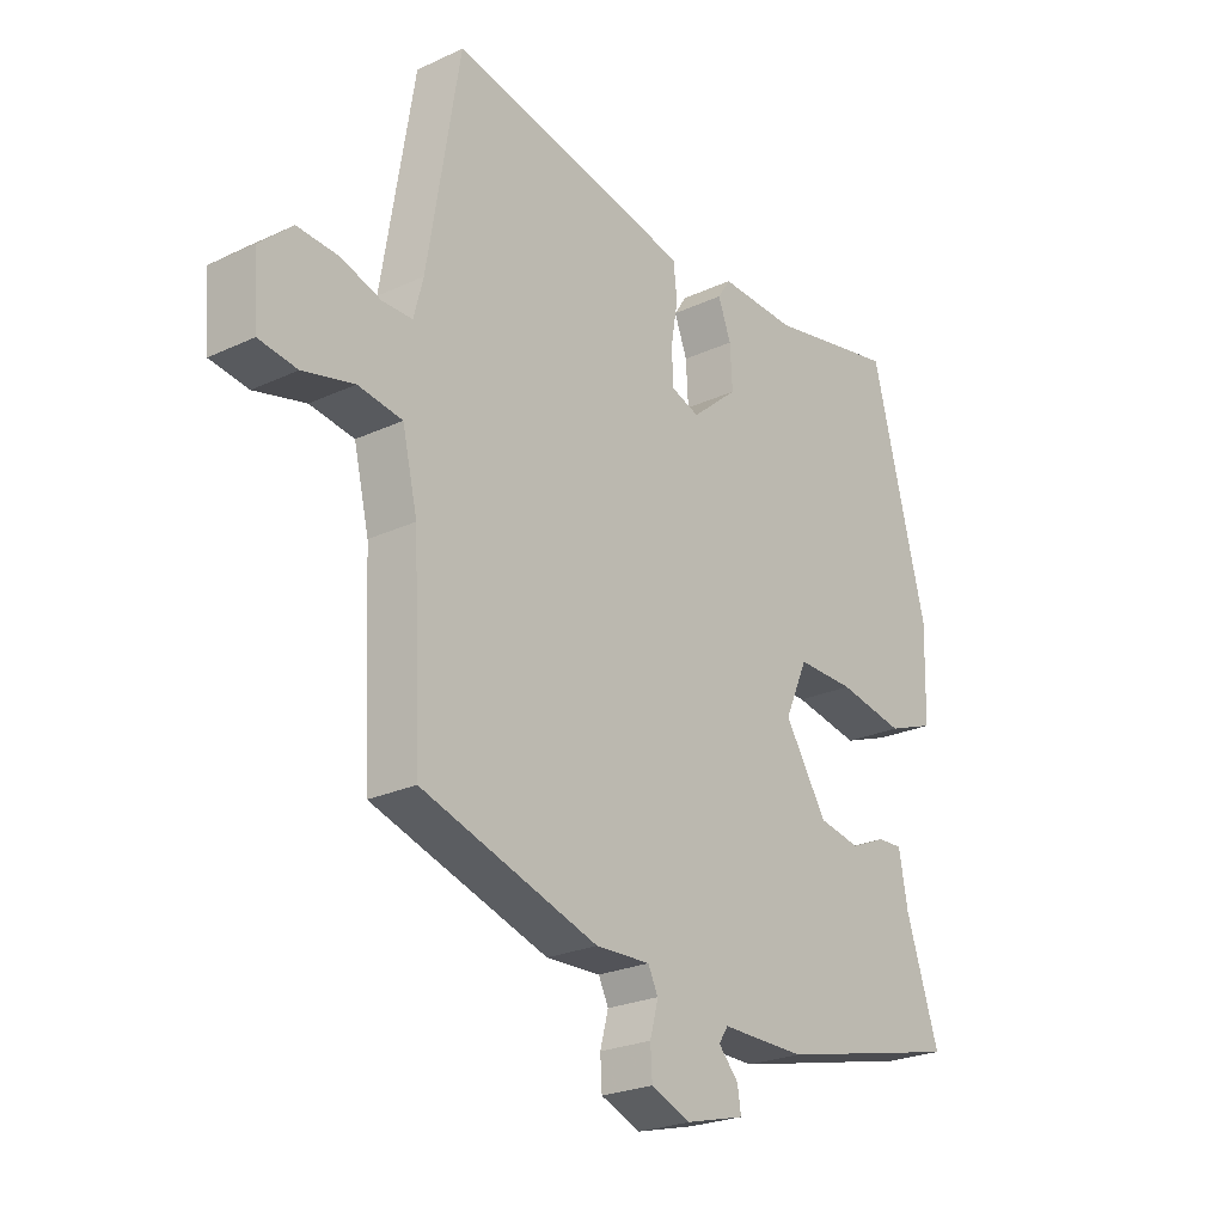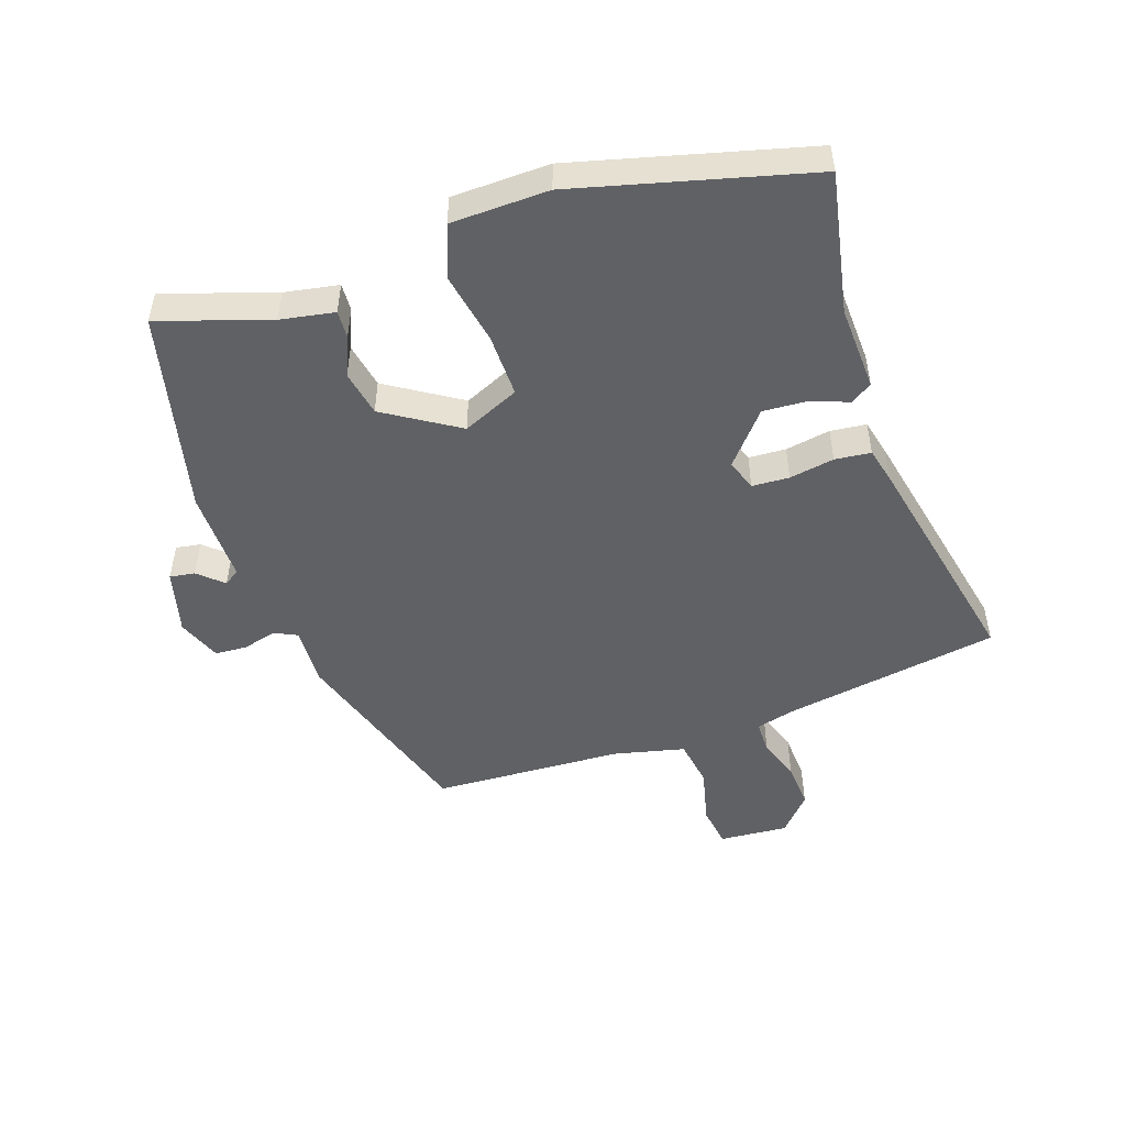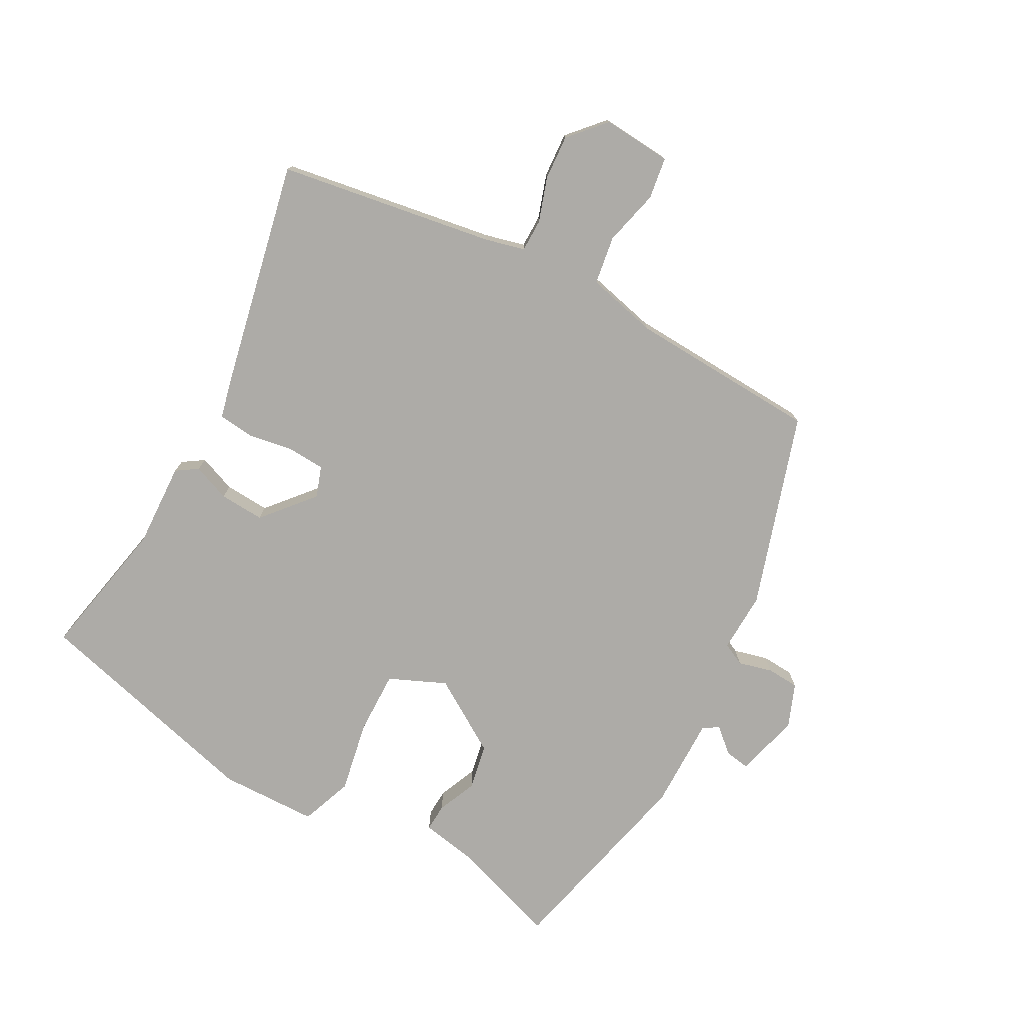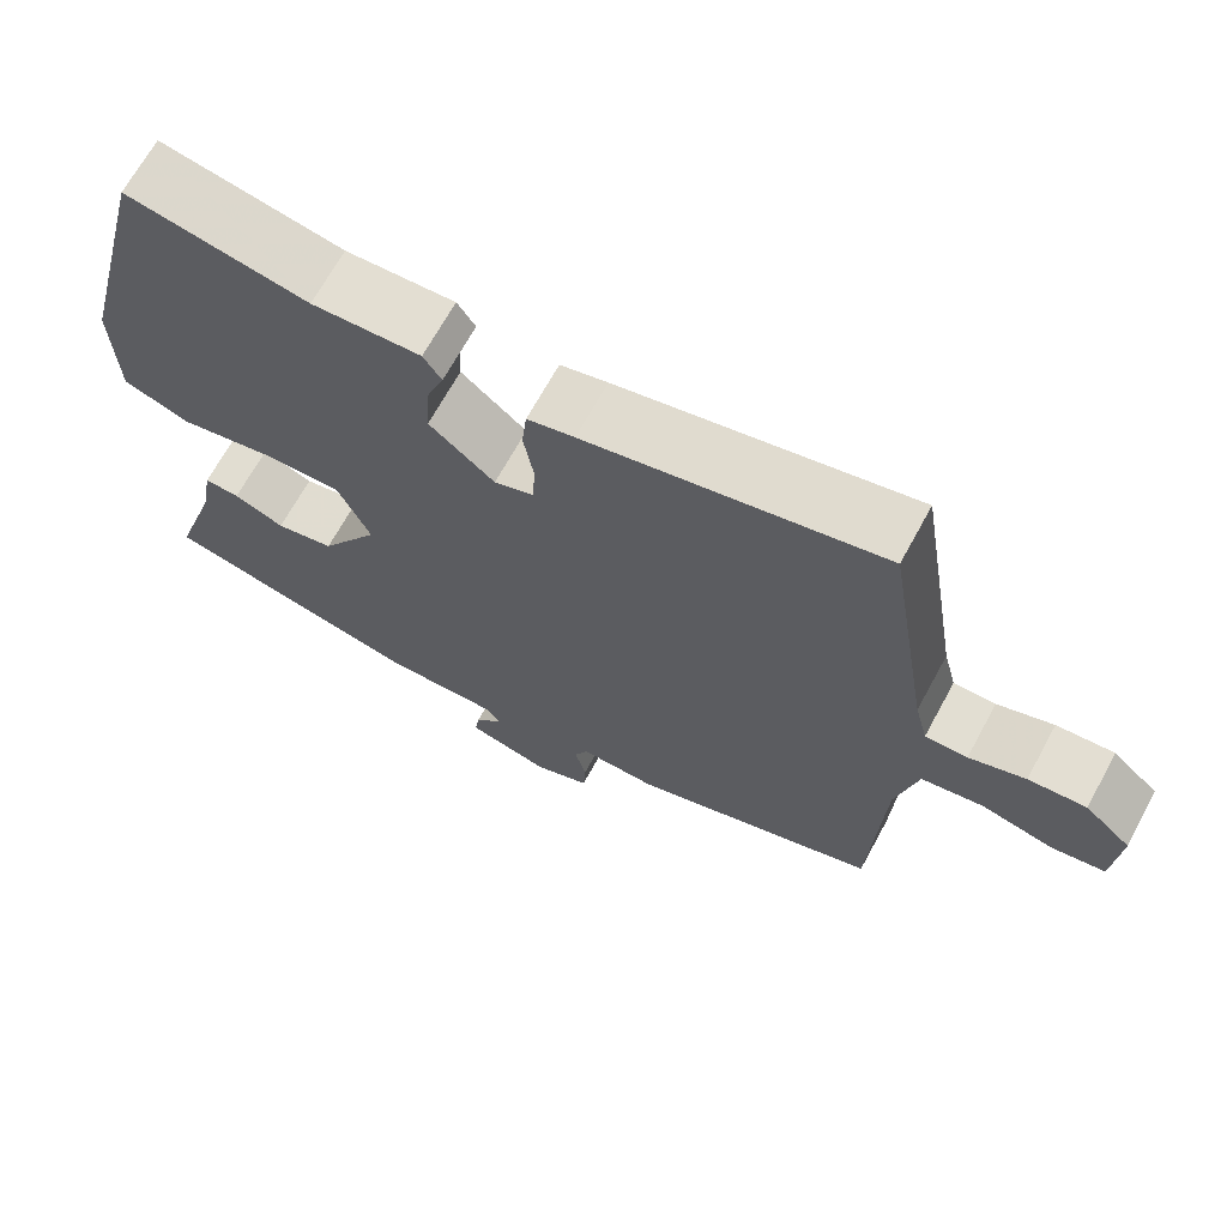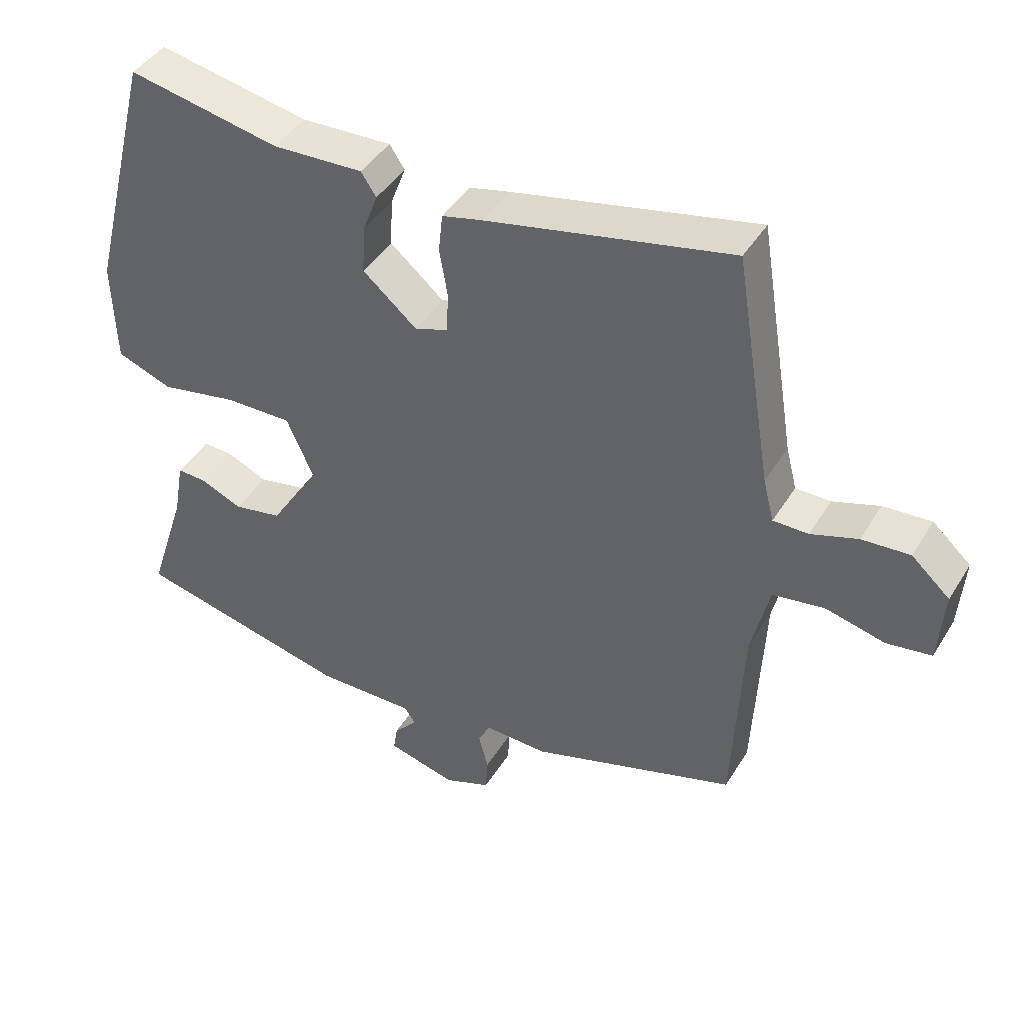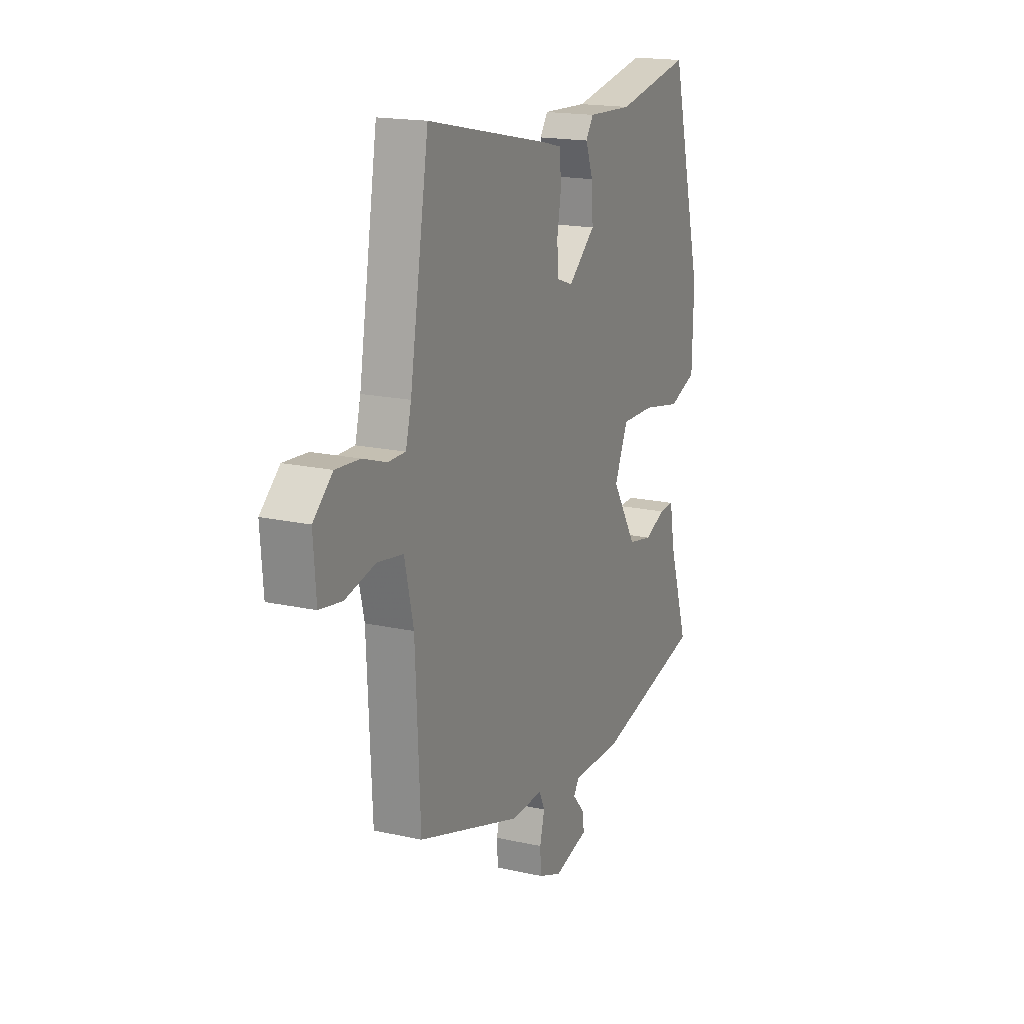
<metadata>
{"format":"obj","ext":"obj","renderer":"f3d","projection":"perspective","resolution":1024,"background":"white","views":[{"elev":-24.2,"azim":127.7,"up":"+Z"},{"elev":-50.1,"azim":-71.3,"up":"+Y"},{"elev":-76.4,"azim":61.2,"up":"+Y"},{"elev":68.0,"azim":28.6,"up":"+Z"},{"elev":43.2,"azim":29.4,"up":"+Z"},{"elev":17.6,"azim":113.8,"up":"+Z"}]}
</metadata>
<code>
v -0.523 0.07 -0.468
v -0.467 0.07 -0.296
v -0.452 0.07 -0.212
v -0.409 0.07 -0.214
v -0.348 0.07 -0.24
v -0.277 0.07 -0.226
v -0.205 0.07 -0.111
v -0.244 0.07 -0.023
v -0.342 0.07 -0.025
v -0.455 0.07 -0.047
v -0.536 0.07 -0.017
v -0.54 0.07 0.135
v -0.446 0.07 0.5
v -0.226 0.07 0.457
v -0.094 0.07 0.463
v -0.072 0.07 0.43
v -0.094 0.07 0.372
v -0.098 0.07 0.302
v -0.019 0.07 0.235
v 0.029 0.07 0.252
v 0.032 0.07 0.31
v 0.02 0.07 0.38
v 0.026 0.07 0.436
v 0.083 0.07 0.45
v 0.44 0.07 0.527
v 0.495 0.07 0.192
v 0.511 0.07 0.13
v 0.562 0.07 0.13
v 0.63 0.07 0.153
v 0.7 0.07 0.158
v 0.756 0.07 0.108
v 0.748 0.07 0.001
v 0.683 0.07 -0.009
v 0.596 0.07 0.012
v 0.521 0.07 0
v 0.495 0.07 -0.111
v 0.481 0.07 -0.407
v 0.18 0.07 -0.504
v 0.087 0.07 -0.501
v 0.07 0.07 -0.536
v 0.084 0.07 -0.589
v 0.081 0.07 -0.639
v 0.013 0.07 -0.666
v -0.087 0.07 -0.64
v -0.081 0.07 -0.601
v -0.047 0.07 -0.563
v -0.063 0.07 -0.539
v -0.207 0.07 -0.541
v -0.523 0 -0.468
v -0.467 0 -0.296
v -0.452 0 -0.212
v -0.409 0 -0.214
v -0.348 0 -0.24
v -0.277 0 -0.226
v -0.205 0 -0.111
v -0.244 0 -0.023
v -0.342 0 -0.025
v -0.455 0 -0.047
v -0.536 0 -0.017
v -0.54 0 0.135
v -0.446 0 0.5
v -0.226 0 0.457
v -0.094 0 0.463
v -0.072 0 0.43
v -0.094 0 0.372
v -0.098 0 0.302
v -0.019 0 0.235
v 0.029 0 0.252
v 0.032 0 0.31
v 0.02 0 0.38
v 0.026 0 0.436
v 0.083 0 0.45
v 0.44 0 0.527
v 0.495 0 0.192
v 0.511 0 0.13
v 0.562 0 0.13
v 0.63 0 0.153
v 0.7 0 0.158
v 0.756 0 0.108
v 0.748 0 0.001
v 0.683 0 -0.009
v 0.596 0 0.012
v 0.521 0 0
v 0.495 0 -0.111
v 0.481 0 -0.407
v 0.18 0 -0.504
v 0.087 0 -0.501
v 0.07 0 -0.536
v 0.084 0 -0.589
v 0.081 0 -0.639
v 0.013 0 -0.666
v -0.087 0 -0.64
v -0.081 0 -0.601
v -0.047 0 -0.563
v -0.063 0 -0.539
v -0.207 0 -0.541
f 47 48 1 2
f 43 44 45 46
f 41 42 43 46
f 40 41 46 47
f 39 40 47 2
f 36 37 38 39
f 35 36 39 2
f 31 32 33 34
f 31 34 35
f 28 29 30 31
f 27 28 31 35
f 26 27 35
f 21 22 23 24
f 20 21 24 25
f 14 15 16 17
f 14 17 18
f 13 14 18
f 12 13 18 19
f 9 10 11 12
f 8 9 12 19
f 2 3 4 5
f 2 5 6
f 35 2 6
f 20 25 26 35
f 20 35 6 7
f 7 8 19 20
f 50 49 96 95
f 94 93 92 91
f 94 91 90 89
f 95 94 89 88
f 50 95 88 87
f 87 86 85 84
f 50 87 84 83
f 82 81 80 79
f 83 82 79
f 79 78 77 76
f 83 79 76 75
f 83 75 74
f 72 71 70 69
f 73 72 69 68
f 65 64 63 62
f 66 65 62
f 66 62 61
f 67 66 61 60
f 60 59 58 57
f 67 60 57 56
f 53 52 51 50
f 54 53 50
f 54 50 83
f 83 74 73 68
f 55 54 83 68
f 68 67 56 55
f 1 49 50 2
f 2 50 51 3
f 3 51 52 4
f 4 52 53 5
f 5 53 54 6
f 6 54 55 7
f 7 55 56 8
f 8 56 57 9
f 9 57 58 10
f 10 58 59 11
f 11 59 60 12
f 12 60 61 13
f 13 61 62 14
f 14 62 63 15
f 15 63 64 16
f 16 64 65 17
f 17 65 66 18
f 18 66 67 19
f 19 67 68 20
f 20 68 69 21
f 21 69 70 22
f 22 70 71 23
f 23 71 72 24
f 24 72 73 25
f 25 73 74 26
f 26 74 75 27
f 27 75 76 28
f 28 76 77 29
f 29 77 78 30
f 30 78 79 31
f 31 79 80 32
f 32 80 81 33
f 33 81 82 34
f 34 82 83 35
f 35 83 84 36
f 36 84 85 37
f 37 85 86 38
f 38 86 87 39
f 39 87 88 40
f 40 88 89 41
f 41 89 90 42
f 42 90 91 43
f 43 91 92 44
f 44 92 93 45
f 45 93 94 46
f 46 94 95 47
f 47 95 96 48
f 48 96 49 1

</code>
